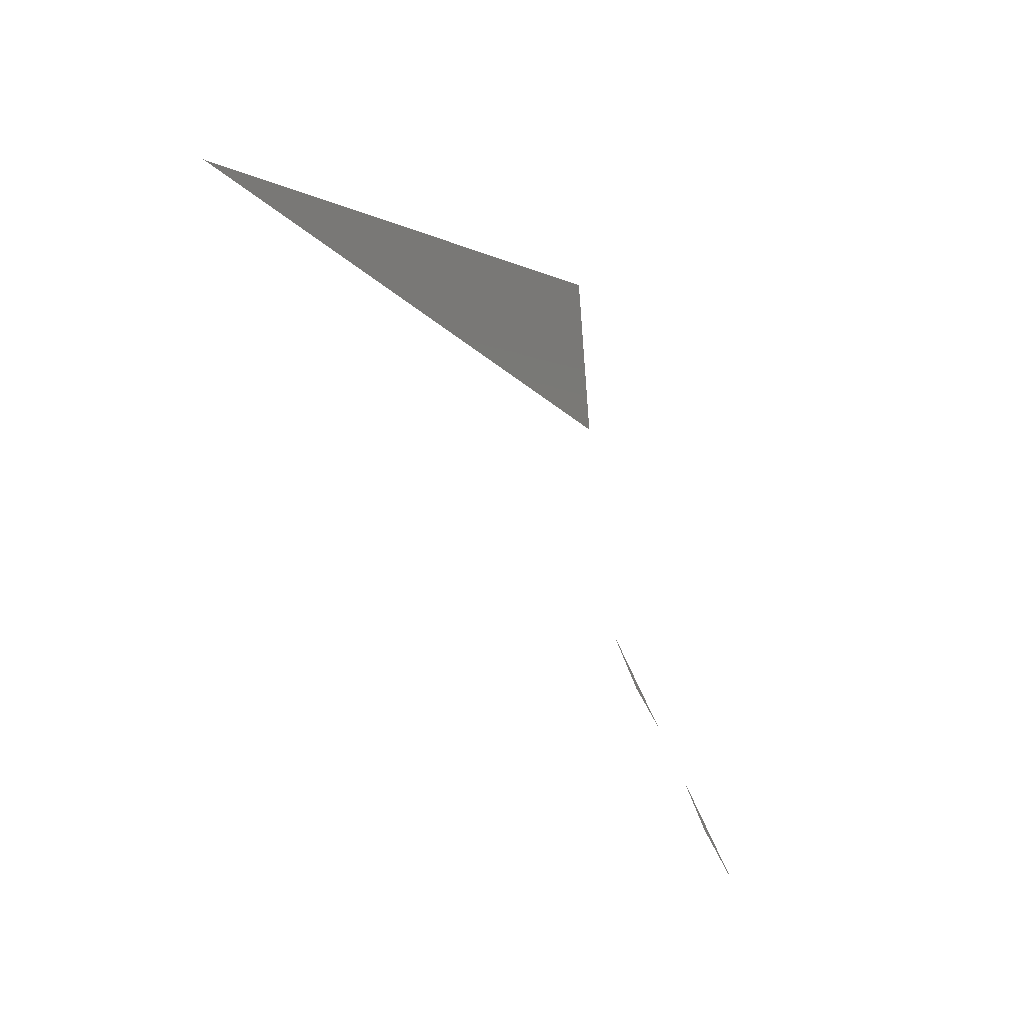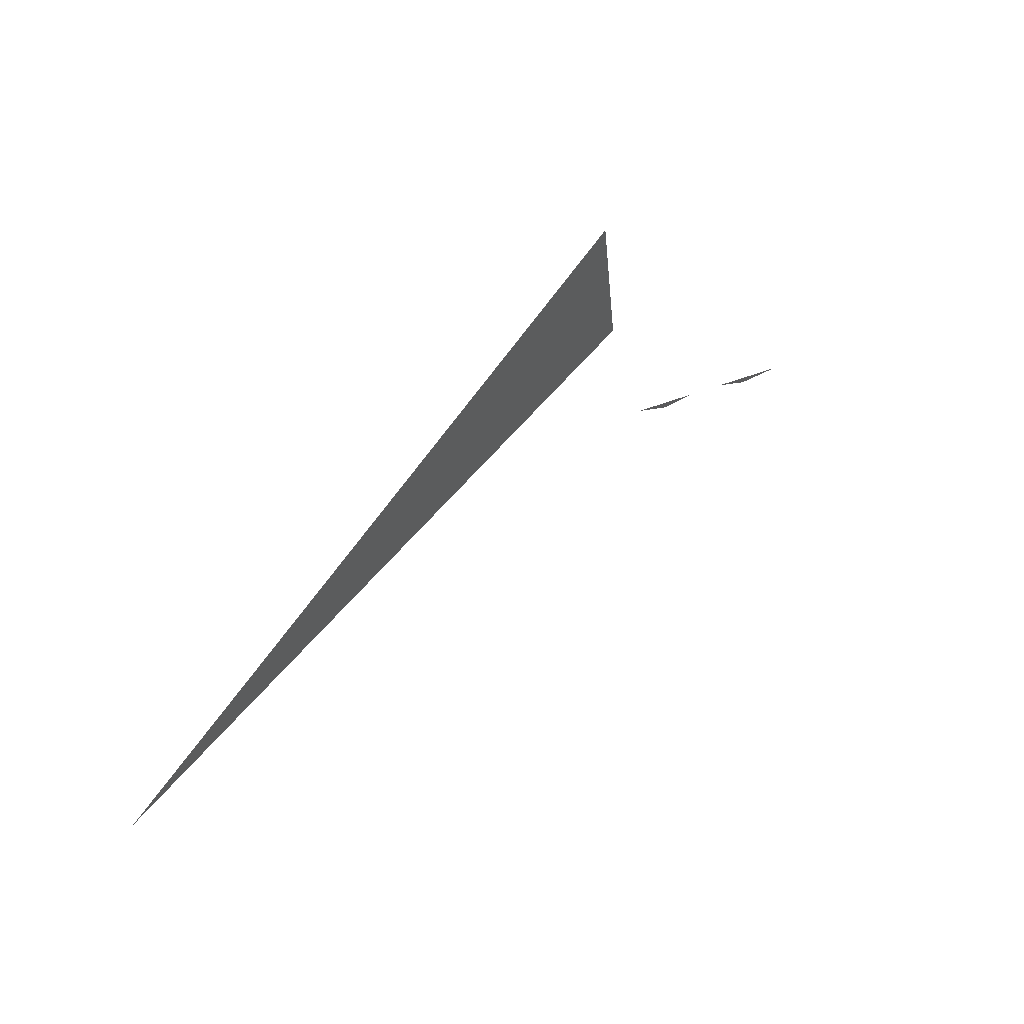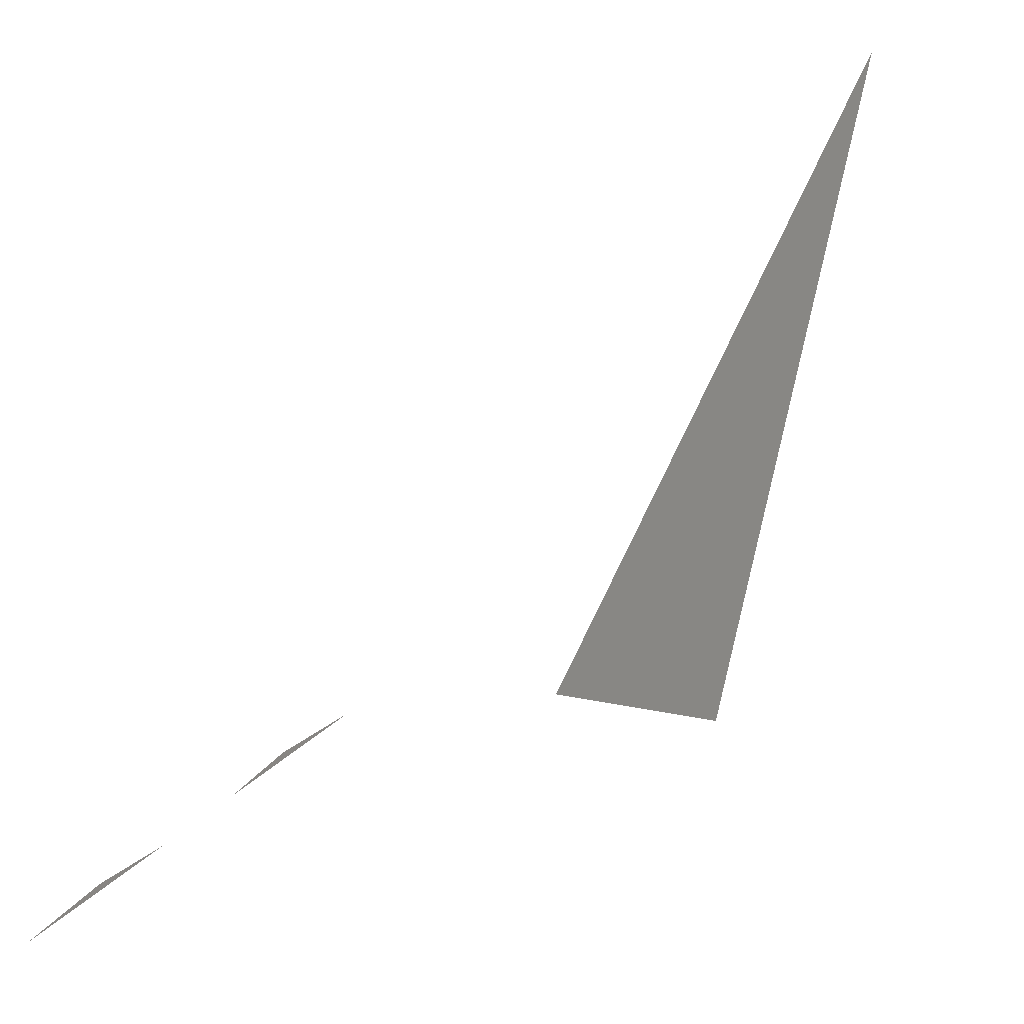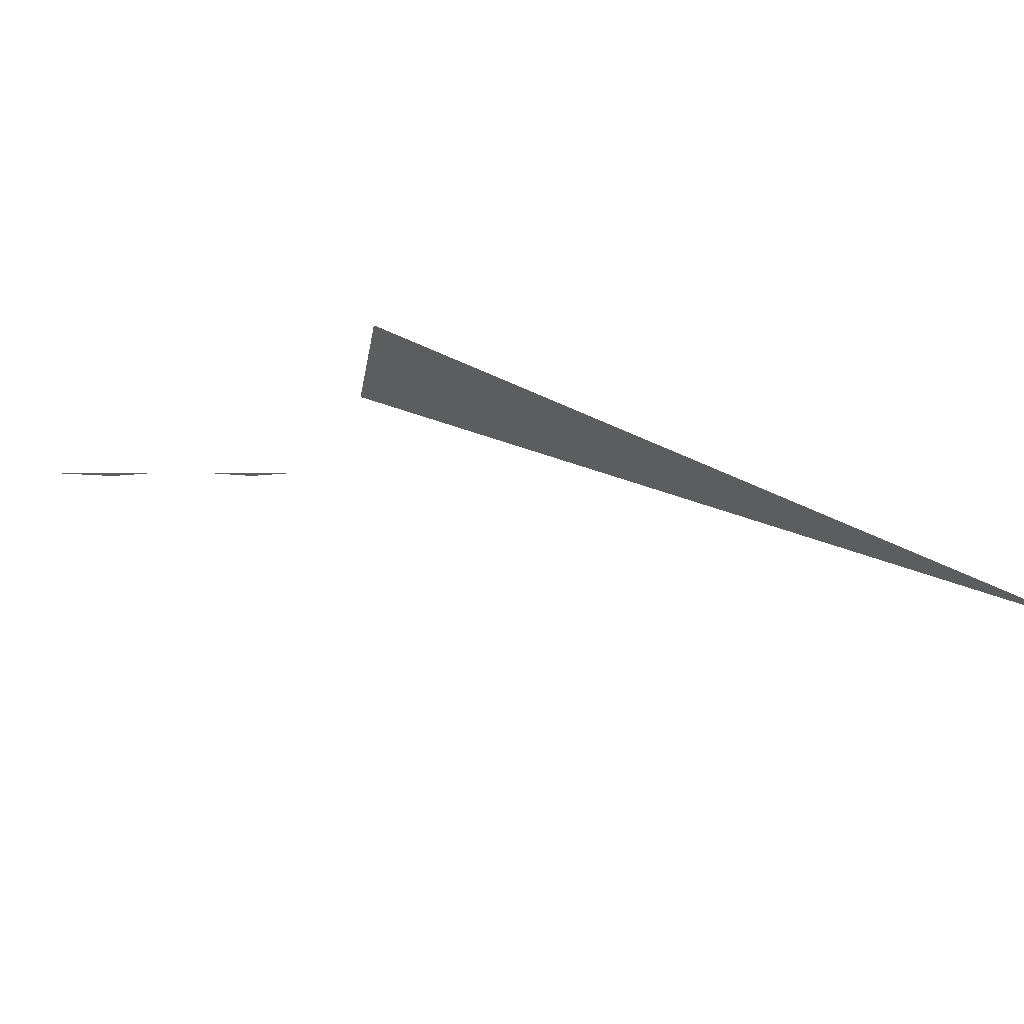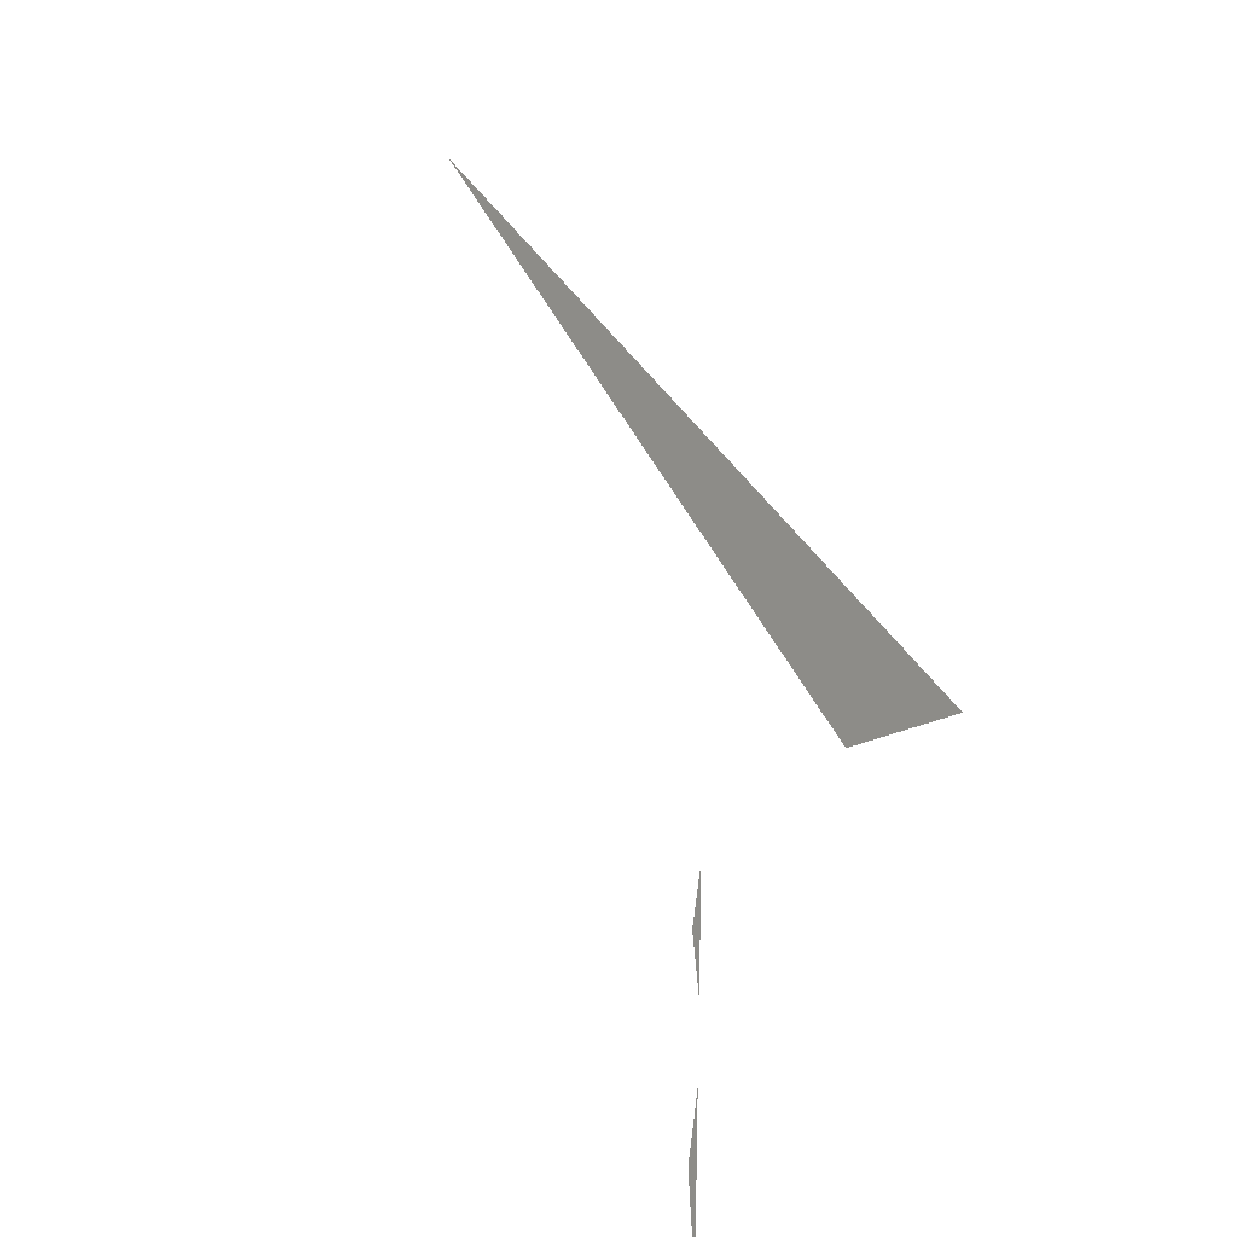
<metadata>
{"format":"stl","ext":"stl","renderer":"f3d","projection":"perspective","resolution":1024,"background":"white","views":[{"elev":-17.6,"azim":162.6,"up":"+Z"},{"elev":52.1,"azim":170.2,"up":"+Z"},{"elev":23.6,"azim":-54.2,"up":"+Y"},{"elev":66.3,"azim":63.8,"up":"+Z"},{"elev":4.2,"azim":-132.8,"up":"+Y"}]}
</metadata>
<code>
# stl→obj: 9 verts, 3 faces
v 1 2 3
v 4.5 5.5 6
v 7 8 9
v 10 11 12
v 12.5 13.5 14
v 15 16 17
v 18 20 30
v 19 21 40
v 50 51 31
f 1 2 3
f 4 5 6
f 7 8 9

</code>
